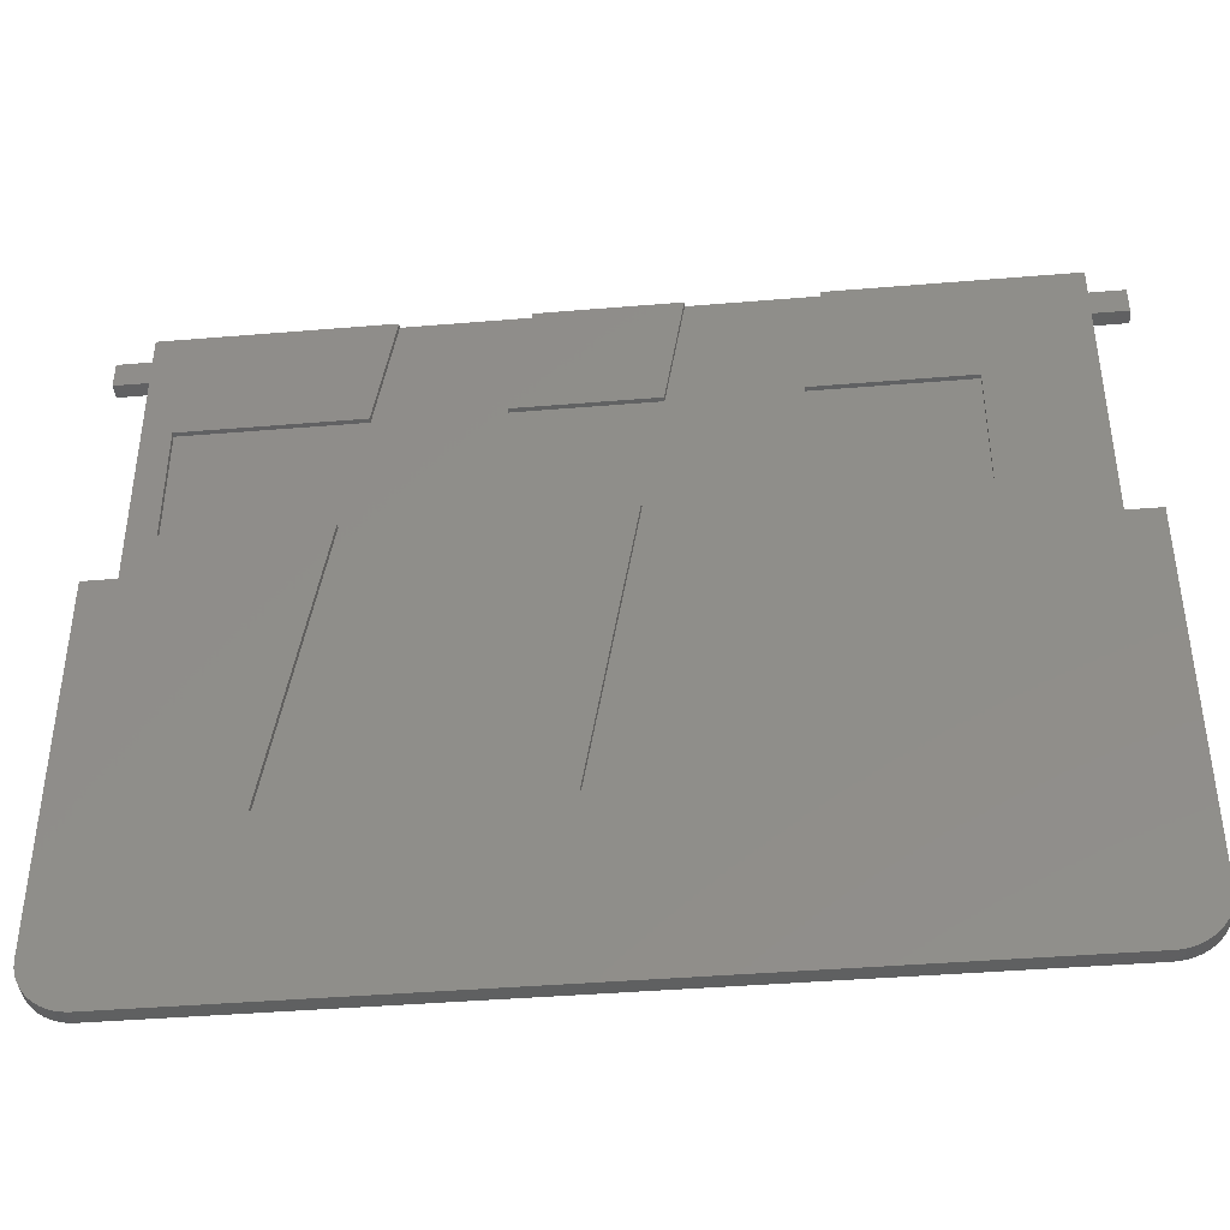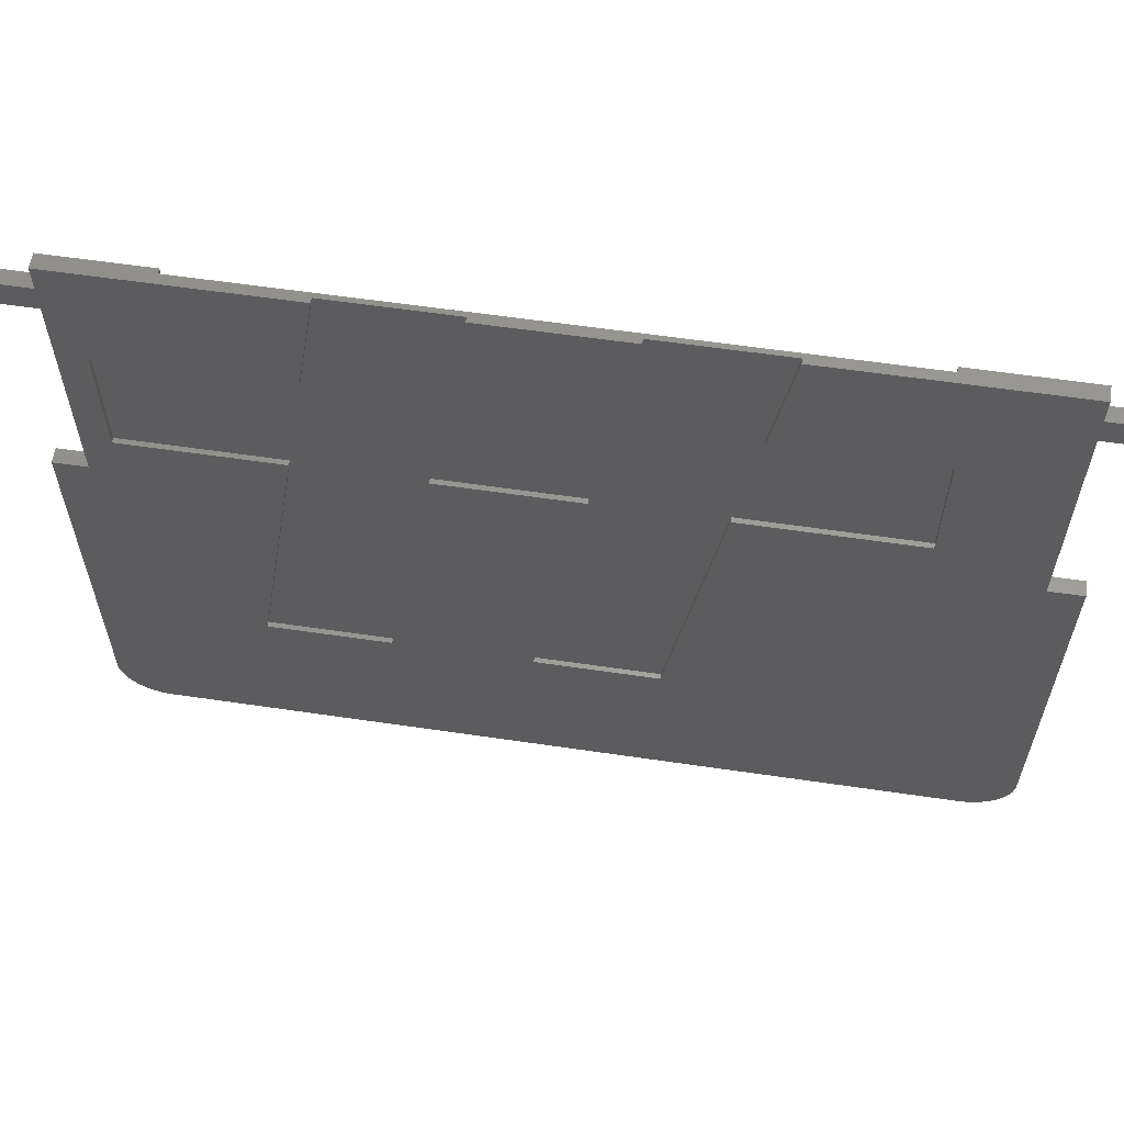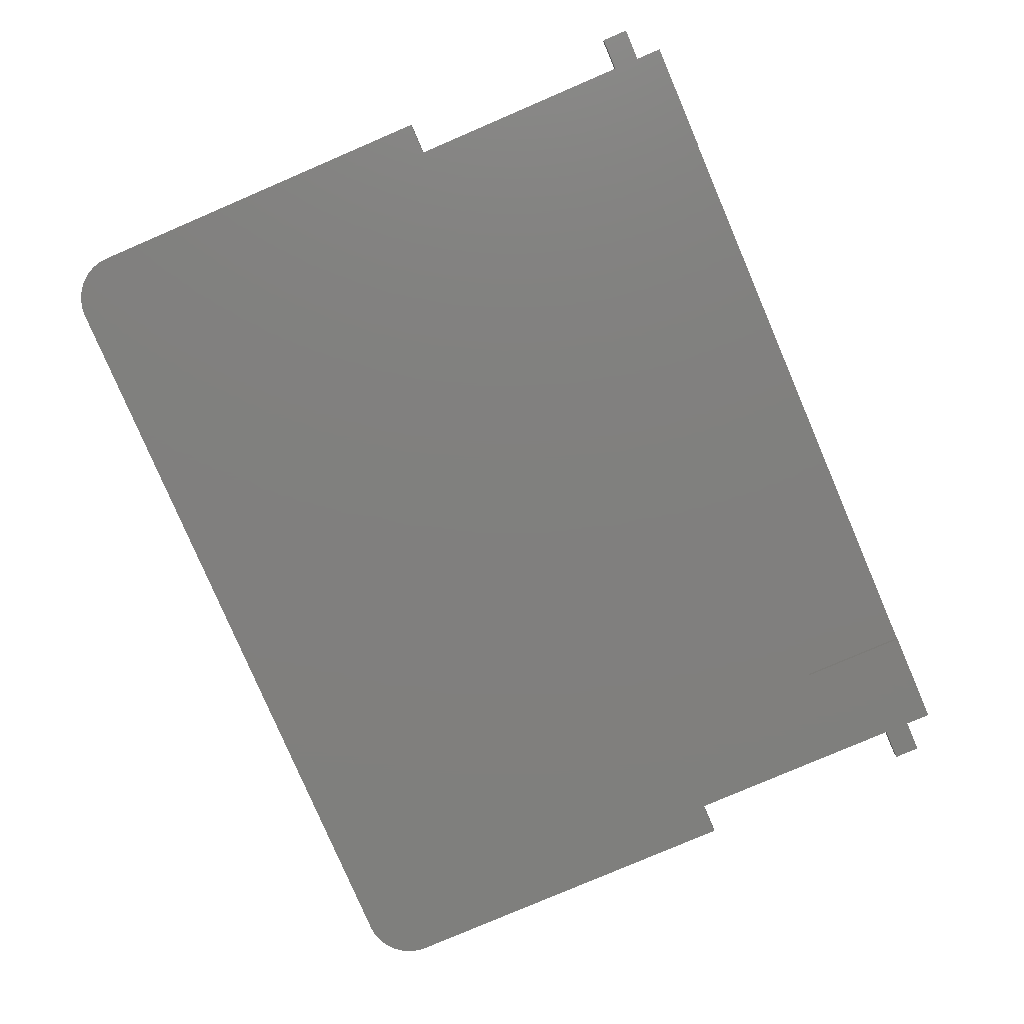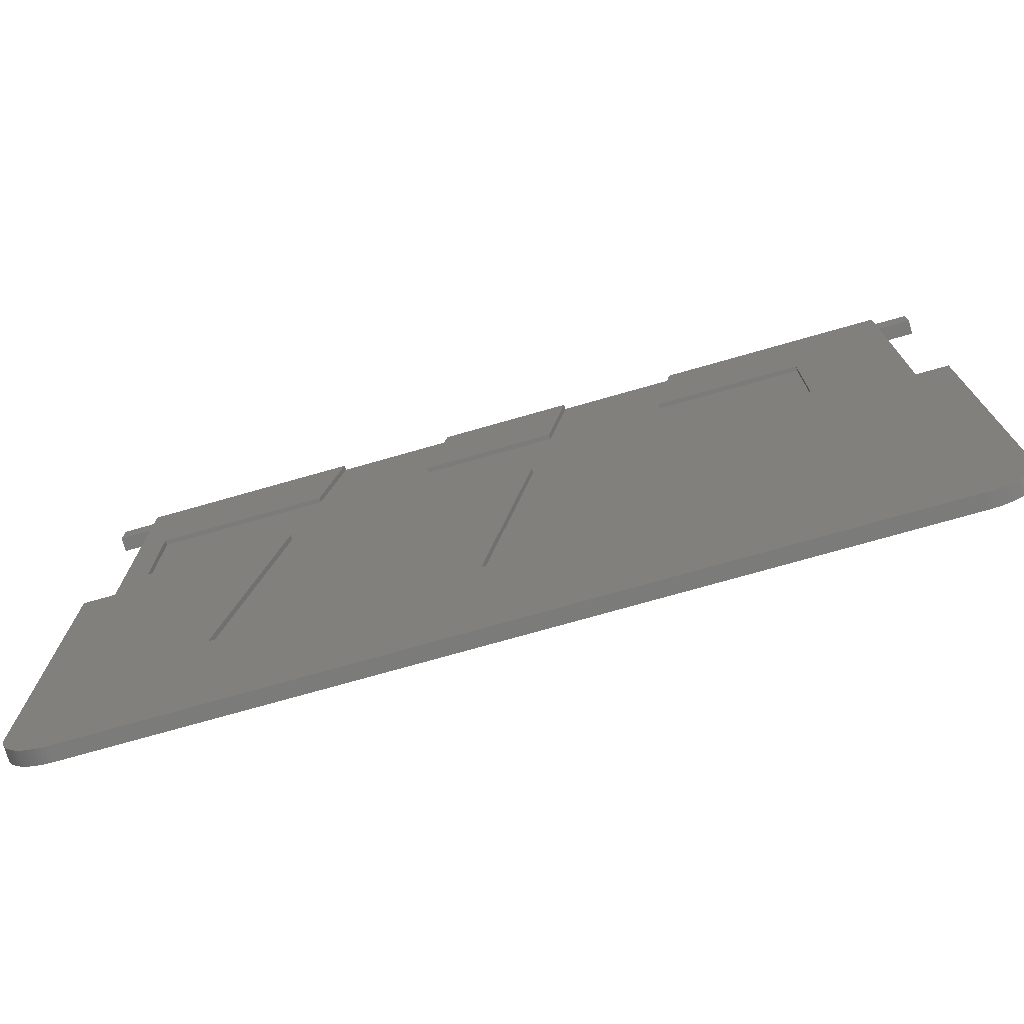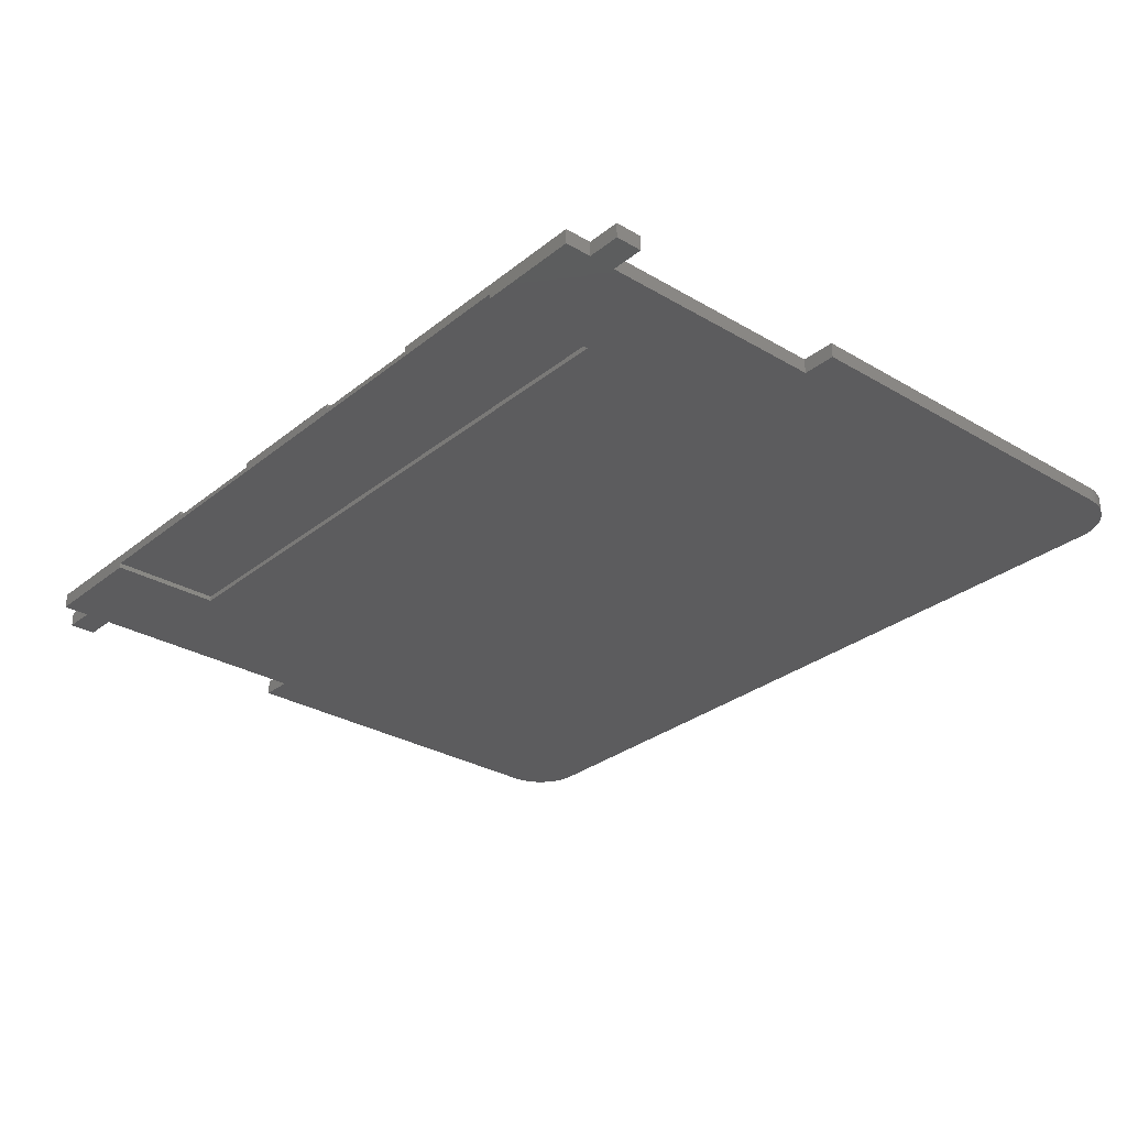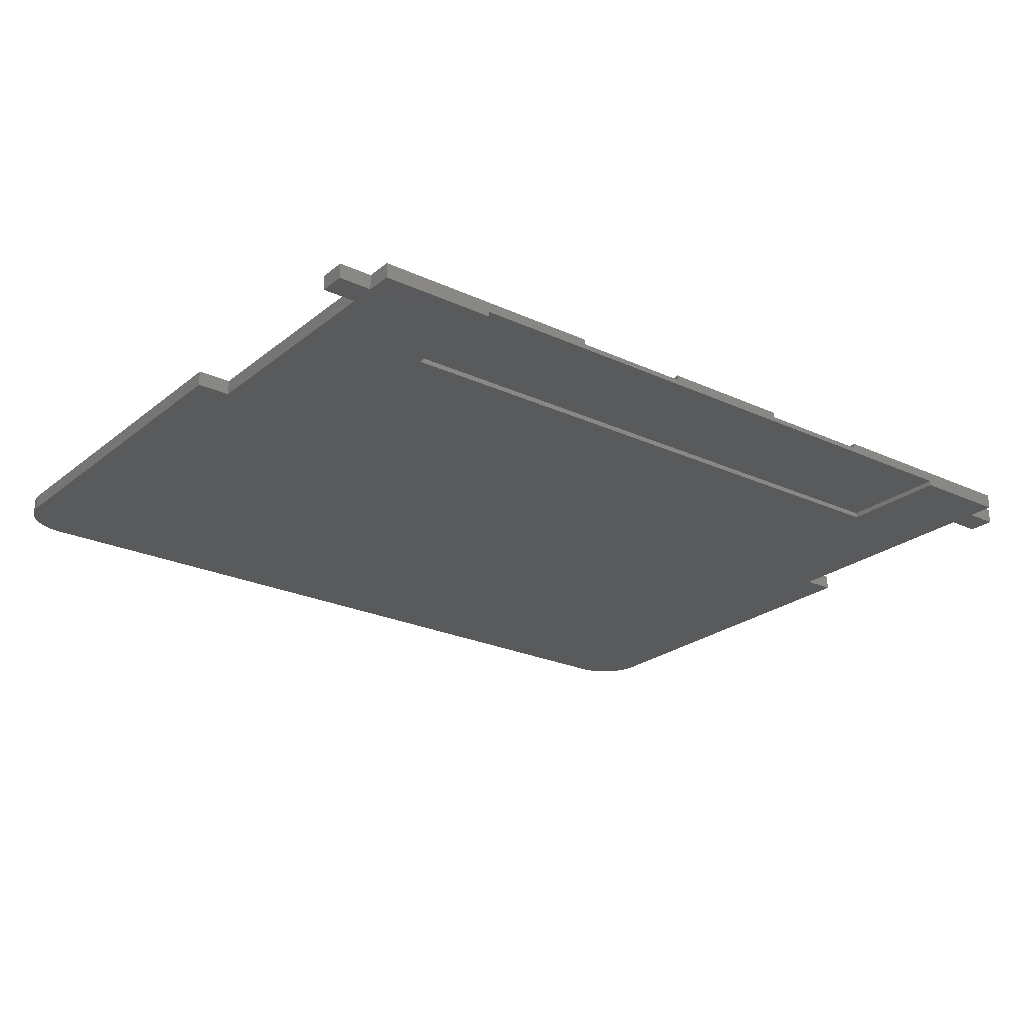
<metadata>
{"format":"stl","ext":"stl","renderer":"f3d","projection":"perspective","resolution":1024,"background":"white","views":[{"elev":-40.9,"azim":5.8,"up":"+Y"},{"elev":59.7,"azim":8.6,"up":"+Y"},{"elev":-79.7,"azim":113.2,"up":"+Z"},{"elev":-74.3,"azim":15.9,"up":"+Y"},{"elev":-29.7,"azim":-130.8,"up":"+Z"},{"elev":-24.1,"azim":142.5,"up":"+Z"}]}
</metadata>
<code>
# stl→obj: 152 verts, 300 faces
v 0 3 0
v 0 25.61 0.9
v 0 25.61 0
v 0 3 0.9
v 0 39.61 0
v 0 41.21 0.9
v 0 41.21 0
v 0 39.61 0.9
v 45.09 42.8 0.3
v 38.06 42.8 0.9
v 52 42.8 0.9
v 30.77 42.8 0.6
v 38.06 42.8 0.6
v 22.6 42.8 0.6
v 8.028 42.8 0.3
v 52 42.8 0
v 45.09 42.8 0
v 22.6 42.8 0.9
v 30.77 42.8 0.9
v 15.35 42.8 0.9
v 15.35 42.8 0.6
v 2.001 42.8 0.9
v 2.001 42.8 0
v 8.028 42.8 0
v 2.001 25.61 0.9
v 12.95 28.35 0.9
v 3.68 28.35 0.9
v 28.39 28.35 0.9
v 20.22 28.35 0.9
v 25.42 10.5 0.9
v 45.94 35.71 0.9
v 52 41.21 0.9
v 52 39.61 0.9
v 52 25.61 0.9
v 32.69 10.5 0.9
v 45.94 28.35 0.9
v 51 0 0.9
v 51.78 0.1022 0.9
v 51.52 0.04558 0.9
v 36.88 35.71 0.9
v 54 39.61 0.9
v 54 41.21 0.9
v 54 3 0.9
v 54 25.61 0.9
v 53.99 2.739 0.9
v 53.95 2.479 0.9
v 53.9 2.224 0.9
v 53.82 1.974 0.9
v 53.72 1.732 0.9
v 53.6 1.5 0.9
v 53.46 1.279 0.9
v 53.3 1.072 0.9
v 53.12 0.8787 0.9
v 52.93 0.7019 0.9
v 52.72 0.5425 0.9
v 52.5 0.4019 0.9
v 52.27 0.2811 0.9
v 52.03 0.1809 0.9
v 51.26 0.01142 0.9
v 35.66 28.35 0.9
v 17.25 10.5 0.9
v 3 0 0.9
v 9.978 10.5 0.9
v 2.001 39.61 0.9
v 2.001 41.21 0.9
v 3.68 35.71 0.9
v 14.16 35.71 0.9
v 2.739 0.01142 0.9
v 2.479 0.04558 0.9
v 2.224 0.1022 0.9
v 1.974 0.1809 0.9
v 1.732 0.2811 0.9
v 1.5 0.4019 0.9
v 1.279 0.5425 0.9
v 1.072 0.7019 0.9
v 0.8787 0.8787 0.9
v 0.7019 1.072 0.9
v 0.5425 1.279 0.9
v 0.4019 1.5 0.9
v 0.2811 1.732 0.9
v 0.1809 1.974 0.9
v 0.1022 2.224 0.9
v 0.04558 2.479 0.9
v 0.01142 2.739 0.9
v 29.6 35.71 0.9
v 21.44 35.71 0.9
v 54 25.61 0
v 54 3 0
v 54 41.21 0
v 54 39.61 0
v 2.739 0.01142 0
v 3 0 0
v 52.5 0.4019 0
v 52.72 0.5425 0
v 1.974 0.1809 0
v 2.224 0.1022 0
v 2.001 41.21 0
v 2.001 39.61 0
v 1.732 0.2811 0
v 1.5 0.4019 0
v 1.279 0.5425 0
v 1.072 0.7019 0
v 0.8787 0.8787 0
v 0.7019 1.072 0
v 0.5425 1.279 0
v 0.4019 1.5 0
v 0.2811 1.732 0
v 0.1809 1.974 0
v 0.1022 2.224 0
v 0.04558 2.479 0
v 0.01142 2.739 0
v 2.001 25.61 0
v 52 25.61 0
v 8.028 36.1 0
v 45.09 36.1 0
v 51 0 0
v 2.479 0.04558 0
v 53.99 2.739 0
v 53.95 2.479 0
v 53.9 2.224 0
v 53.82 1.974 0
v 53.72 1.732 0
v 53.6 1.5 0
v 53.46 1.279 0
v 53.3 1.072 0
v 53.12 0.8787 0
v 52.93 0.7019 0
v 52.27 0.2811 0
v 52.03 0.1809 0
v 52 39.61 0
v 51.78 0.1022 0
v 51.52 0.04558 0
v 51.26 0.01142 0
v 52 41.21 0
v 8.028 36.1 0.3
v 45.09 36.1 0.3
v 3.68 35.71 0.6
v 12.95 28.35 0.6
v 14.16 35.71 0.6
v 3.68 28.35 0.6
v 21.44 35.71 0.6
v 20.22 28.35 0.6
v 17.25 10.5 0.6
v 9.978 10.5 0.6
v 28.39 28.35 0.6
v 29.6 35.71 0.6
v 35.66 28.35 0.6
v 36.88 35.71 0.6
v 32.69 10.5 0.6
v 25.42 10.5 0.6
v 45.94 28.35 0.6
v 45.94 35.71 0.6
f 1 2 3
f 2 1 4
f 5 6 7
f 6 5 8
f 9 10 11
f 9 12 13
f 12 9 14
f 15 14 9
f 10 9 13
f 16 9 11
f 9 16 17
f 12 18 19
f 18 12 14
f 15 20 21
f 14 15 21
f 20 15 22
f 23 15 24
f 15 23 22
f 25 26 27
f 28 29 30
f 31 32 11
f 32 31 33
f 33 31 34
f 35 34 36
f 34 37 38
f 38 37 39
f 34 31 36
f 10 31 11
f 31 10 40
f 32 41 42
f 41 32 33
f 34 43 44
f 38 43 34
f 43 38 45
f 45 38 46
f 46 38 47
f 47 38 48
f 48 38 49
f 49 38 50
f 50 38 51
f 51 38 52
f 52 38 53
f 53 38 54
f 54 38 55
f 55 38 56
f 56 38 57
f 57 38 58
f 39 37 59
f 35 36 60
f 34 35 37
f 30 37 35
f 61 30 29
f 62 30 61
f 62 61 63
f 30 62 37
f 26 25 63
f 6 64 65
f 64 6 8
f 20 66 67
f 25 27 66
f 2 63 25
f 63 4 62
f 62 4 68
f 65 20 22
f 64 20 65
f 20 64 66
f 25 66 64
f 68 4 69
f 69 4 70
f 70 4 71
f 71 4 72
f 72 4 73
f 73 4 74
f 74 4 75
f 75 4 76
f 76 4 77
f 77 4 78
f 78 4 79
f 79 4 80
f 80 4 81
f 81 4 82
f 82 4 83
f 63 2 4
f 83 4 84
f 18 85 19
f 85 18 86
f 43 87 44
f 87 43 88
f 41 89 42
f 89 41 90
f 91 62 68
f 62 91 92
f 93 55 56
f 55 93 94
f 95 70 71
f 70 95 96
f 5 97 98
f 97 5 7
f 1 92 95
f 1 95 99
f 1 99 100
f 1 100 101
f 1 101 102
f 1 102 103
f 1 103 104
f 1 104 105
f 1 105 106
f 1 106 107
f 1 107 108
f 1 108 109
f 1 109 110
f 1 110 111
f 92 1 112
f 112 1 3
f 113 114 115
f 112 116 92
f 113 112 114
f 96 92 91
f 96 91 117
f 95 92 96
f 98 114 112
f 114 98 24
f 97 24 98
f 24 97 23
f 116 88 118
f 116 118 119
f 116 119 120
f 116 120 121
f 116 121 122
f 116 122 123
f 116 123 124
f 116 124 125
f 116 125 126
f 116 126 127
f 116 127 94
f 116 94 93
f 116 93 128
f 116 128 129
f 88 113 87
f 115 130 113
f 17 130 115
f 116 129 131
f 88 116 113
f 116 131 132
f 116 132 133
f 112 113 116
f 130 17 134
f 134 17 16
f 130 89 90
f 89 130 134
f 117 68 69
f 68 117 91
f 103 75 76
f 75 103 102
f 104 78 105
f 78 104 77
f 109 83 110
f 83 109 82
f 111 4 1
f 4 111 84
f 132 38 39
f 38 132 131
f 92 37 62
f 37 92 116
f 99 71 72
f 71 99 95
f 96 69 70
f 69 96 117
f 102 74 75
f 74 102 101
f 105 79 106
f 79 105 78
f 107 81 108
f 81 107 80
f 106 80 107
f 80 106 79
f 103 77 104
f 77 103 76
f 108 82 109
f 82 108 81
f 110 84 111
f 84 110 83
f 131 58 38
f 58 131 129
f 49 121 48
f 121 49 122
f 46 118 45
f 118 46 119
f 45 88 43
f 88 45 118
f 94 54 55
f 54 94 127
f 101 73 74
f 73 101 100
f 100 72 73
f 72 100 99
f 129 57 58
f 57 129 128
f 48 120 47
f 120 48 121
f 47 119 46
f 119 47 120
f 51 123 50
f 123 51 124
f 128 56 57
f 56 128 93
f 133 39 59
f 39 133 132
f 116 59 37
f 59 116 133
f 50 122 49
f 122 50 123
f 53 125 52
f 125 53 126
f 127 53 54
f 53 127 126
f 52 124 51
f 124 52 125
f 97 22 23
f 22 97 65
f 97 6 65
f 6 97 7
f 112 64 98
f 64 112 25
f 5 64 8
f 64 5 98
f 112 2 25
f 2 112 3
f 32 16 11
f 16 32 134
f 89 32 42
f 32 89 134
f 34 130 33
f 130 34 113
f 130 41 33
f 41 130 90
f 87 34 44
f 34 87 113
f 135 9 136
f 9 135 15
f 115 9 17
f 9 115 136
f 115 135 136
f 135 115 114
f 135 24 15
f 24 135 114
f 137 138 139
f 138 137 140
f 21 141 14
f 141 139 142
f 141 21 139
f 142 139 138
f 142 138 143
f 143 138 144
f 141 145 146
f 145 141 142
f 146 147 148
f 12 148 13
f 146 148 12
f 147 146 145
f 147 145 149
f 149 145 150
f 148 151 152
f 151 148 147
f 145 29 28
f 29 145 142
f 30 145 28
f 145 30 150
f 149 30 35
f 30 149 150
f 149 60 147
f 60 149 35
f 151 60 36
f 60 151 147
f 151 31 152
f 31 151 36
f 148 31 40
f 31 148 152
f 148 10 13
f 10 148 40
f 67 21 20
f 21 67 139
f 137 67 66
f 67 137 139
f 27 137 66
f 137 27 140
f 138 27 26
f 27 138 140
f 63 138 26
f 138 63 144
f 143 63 61
f 63 143 144
f 143 29 142
f 29 143 61
f 141 18 14
f 18 141 86
f 85 12 19
f 12 85 146
f 141 85 86
f 85 141 146

</code>
